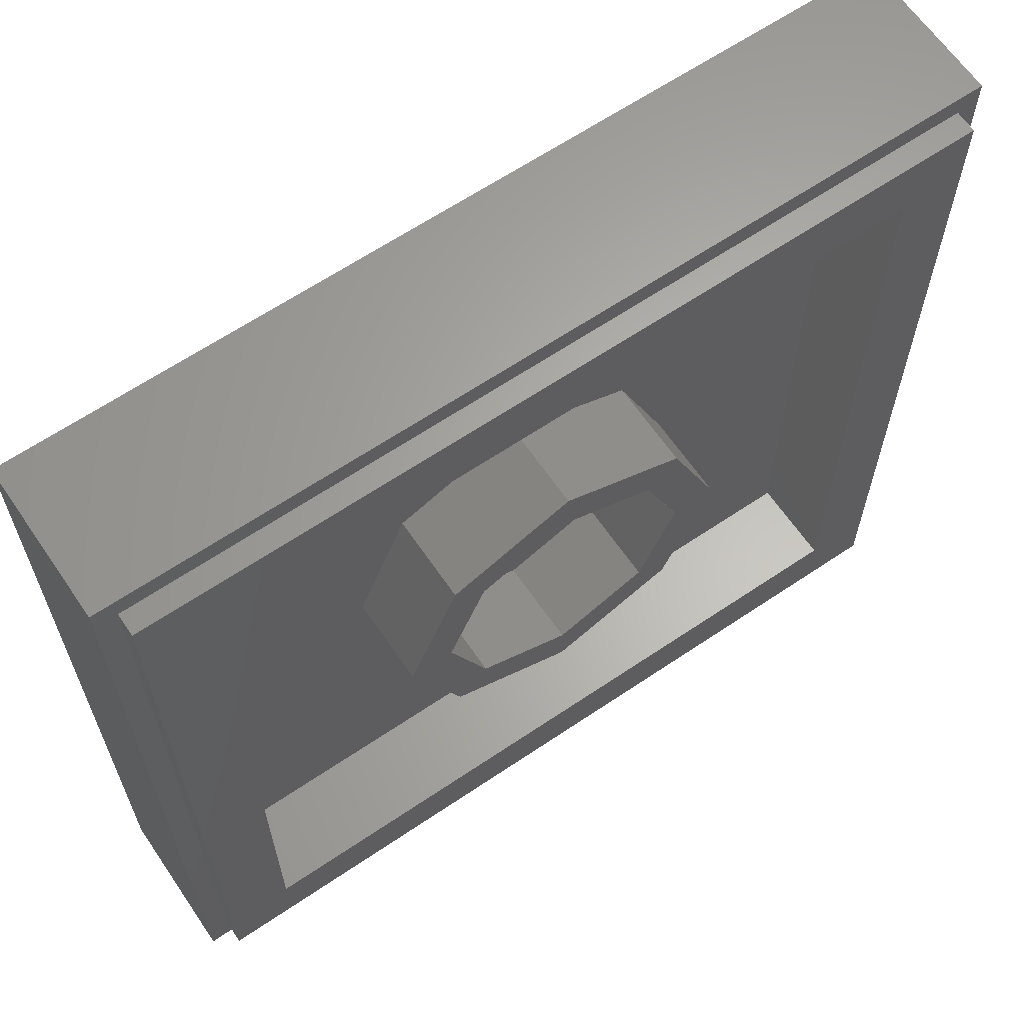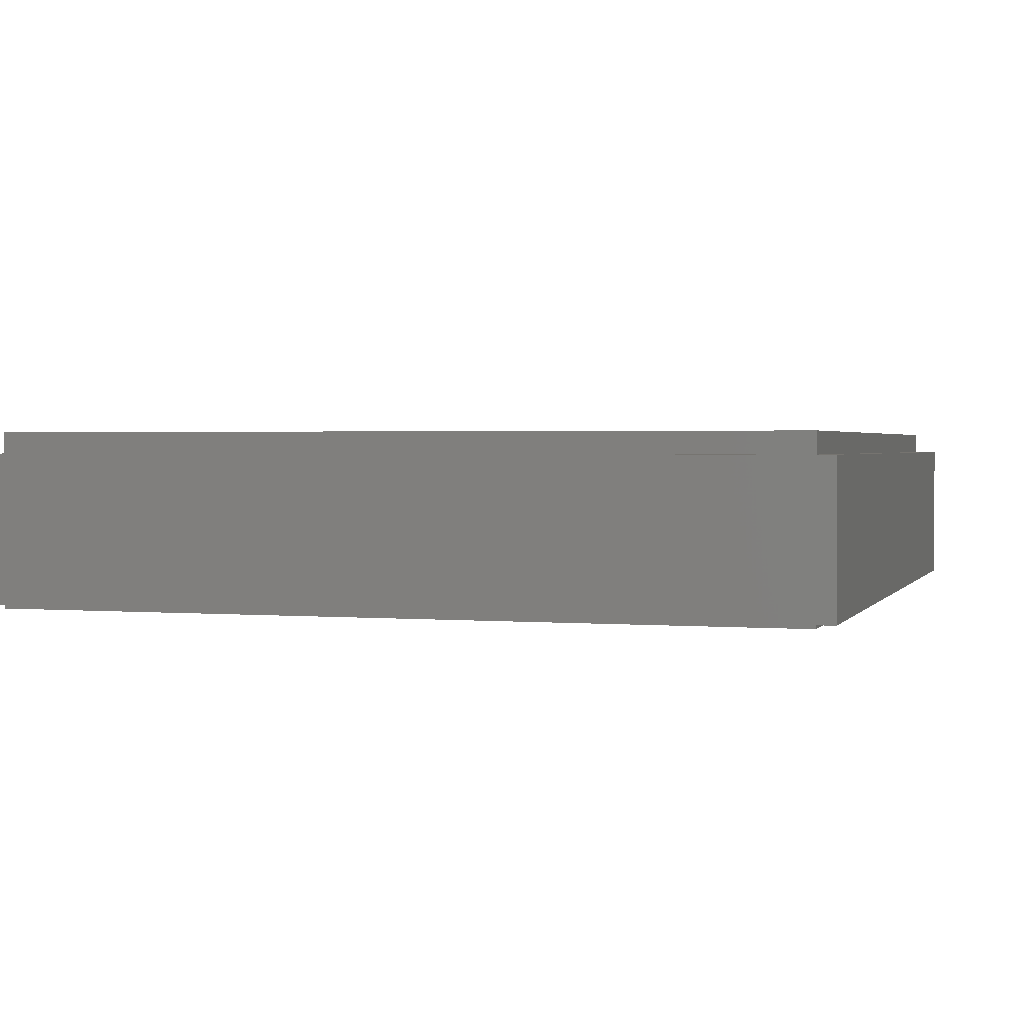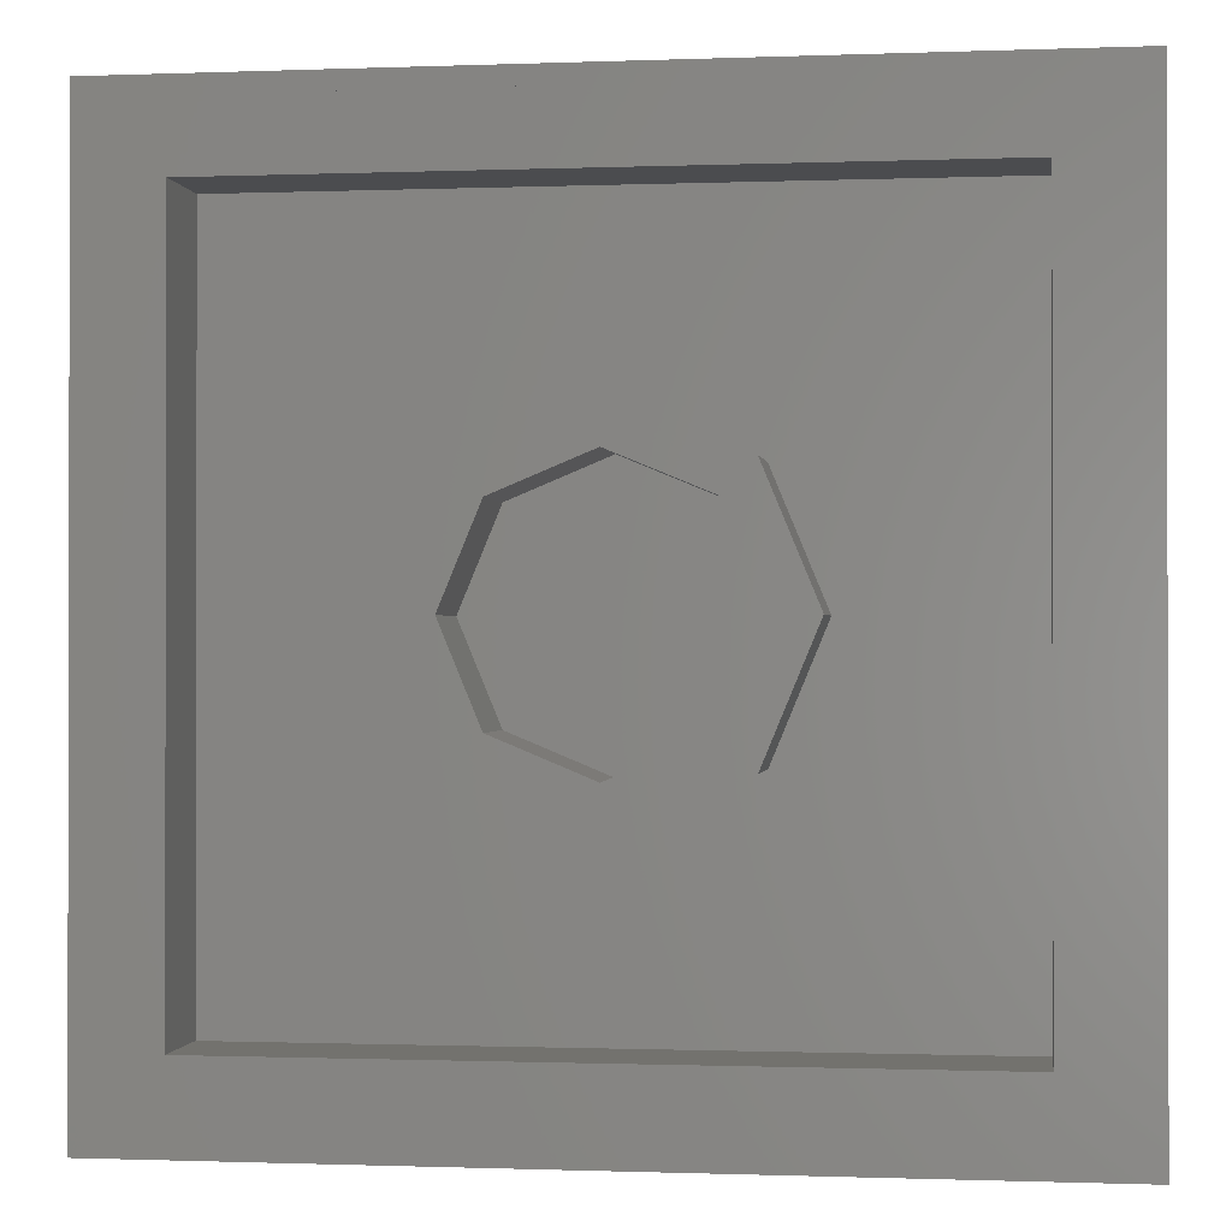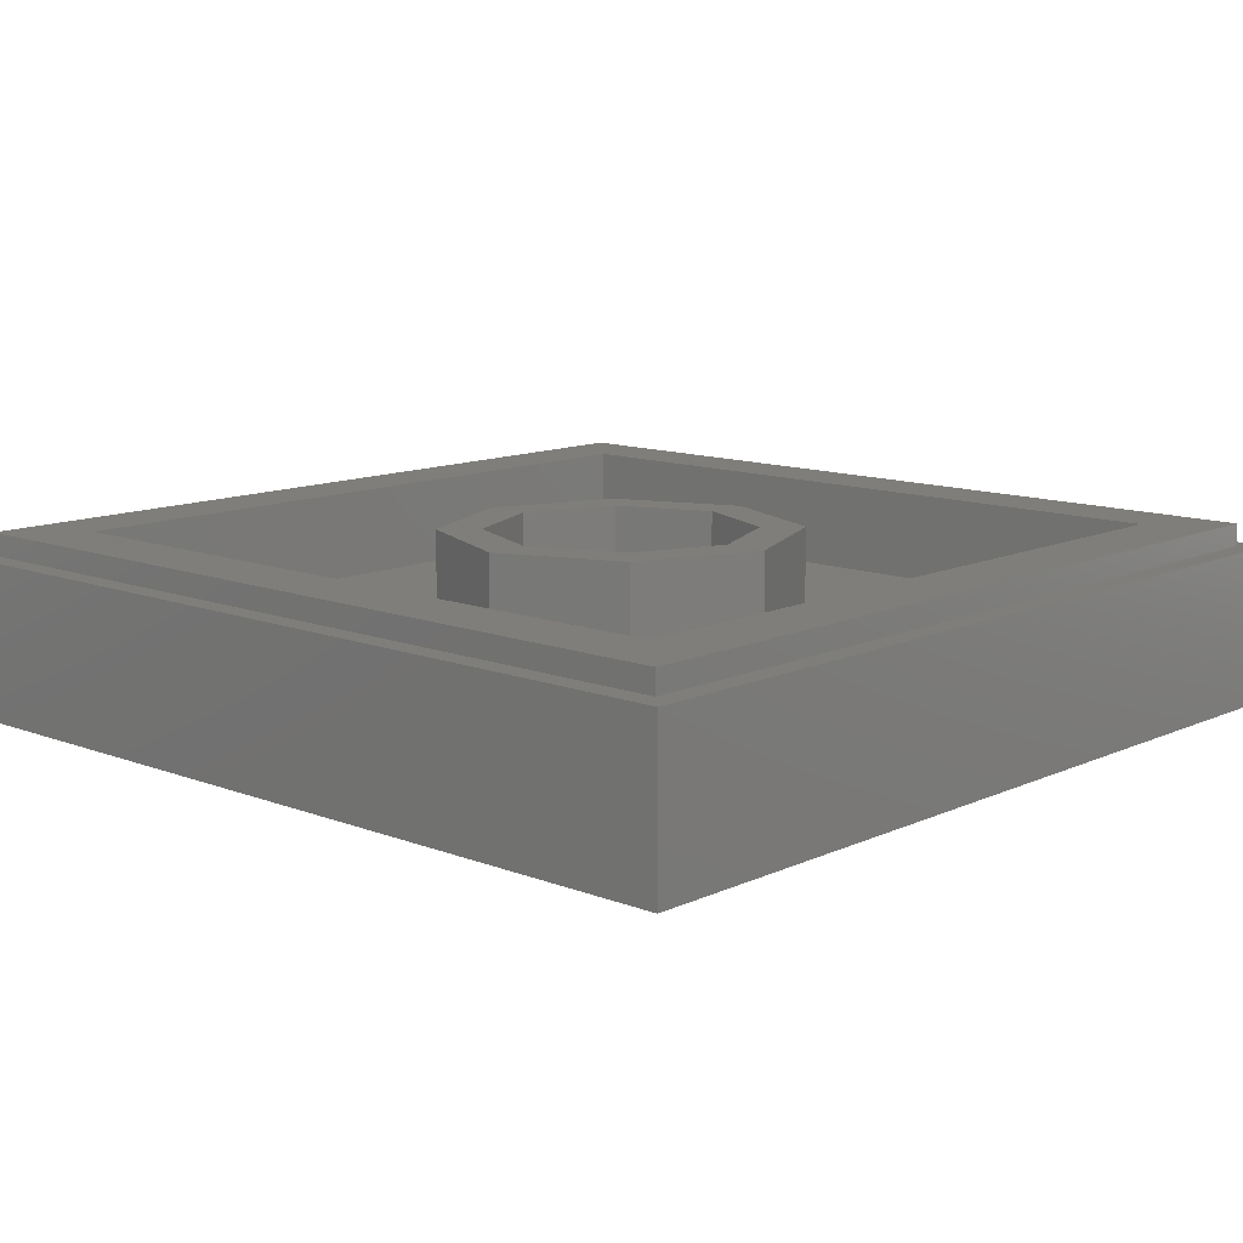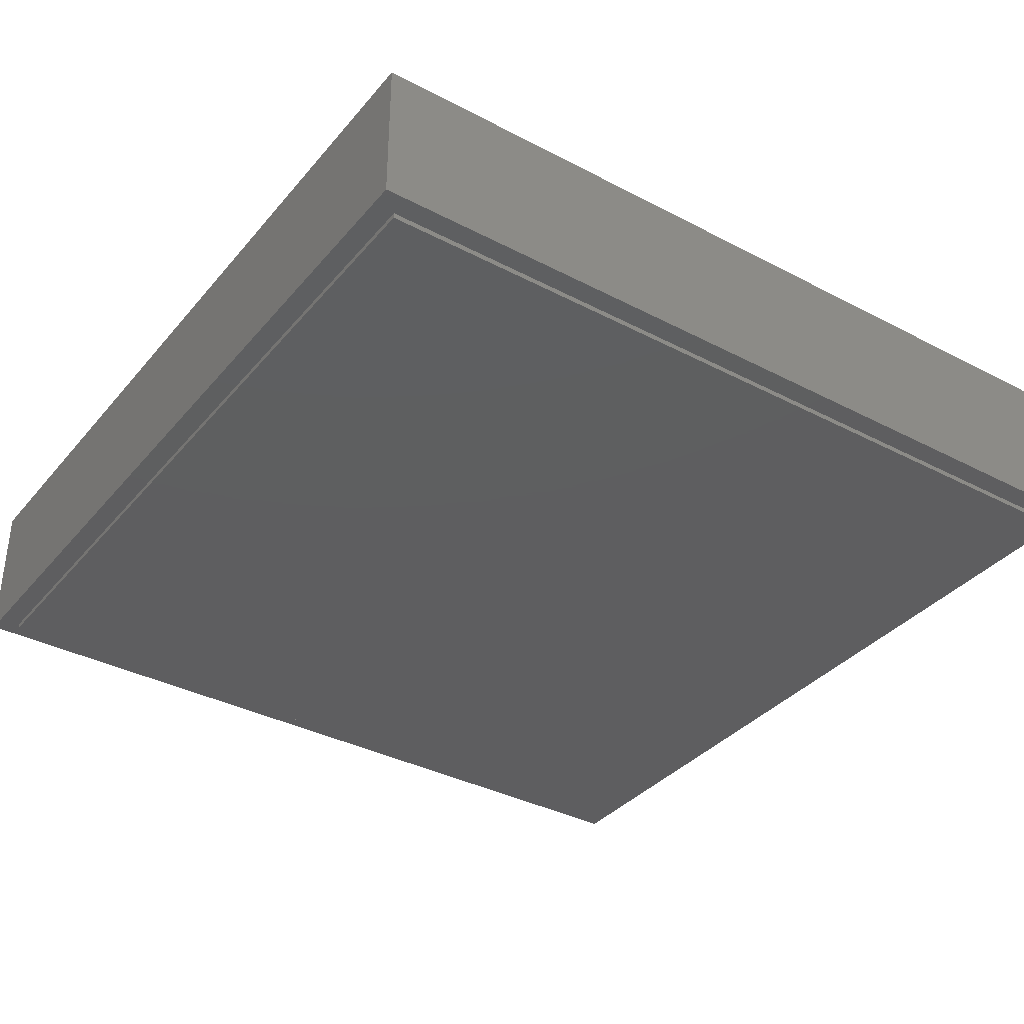
<metadata>
{"format":"stl","ext":"stl","renderer":"f3d","projection":"perspective","resolution":1024,"background":"white","views":[{"elev":64.0,"azim":145.7,"up":"+Z"},{"elev":1.8,"azim":107.0,"up":"+Y"},{"elev":-0.7,"azim":-172.0,"up":"+Z"},{"elev":11.9,"azim":-137.4,"up":"+Y"},{"elev":-36.0,"azim":-34.5,"up":"+Y"}]}
</metadata>
<code>
# stl→obj: 250 verts, 464 faces
v -0.516 -0.01 0.712
v -0.532 -0.01 0.6316
v -0.5256 -0.01 0.6
v -0.55 -0.01 0.658
v -0.76 -0.01 0.76
v -0.6396 -0.01 0.676
v -0.608 -0.01 0.6824
v -0.666 -0.01 0.658
v -0.684 -0.01 0.6316
v -0.6904 -0.01 0.6
v -0.532 -0.01 0.5684
v -0.55 -0.01 0.542
v -0.524 -0.01 0.46
v -0.5764 -0.01 0.524
v -0.5276 -0.01 0.3632
v -0.534 -0.01 -0.622
v -0.5604 -0.01 -0.64
v -0.464 -0.01 -0.76
v -0.5096 -0.01 -0.564
v -0.516 -0.01 -0.5956
v -0.4556 -0.01 -0.5848
v -0.4516 -0.01 -0.3128
v -0.534 -0.01 -0.506
v -0.516 -0.01 -0.5324
v -0.5604 -0.01 -0.488
v -0.6236 -0.01 -0.64
v -0.76 -0.01 -0.76
v -0.592 -0.01 -0.6464
v -0.65 -0.01 -0.622
v -0.668 -0.01 -0.5956
v -0.6744 -0.01 -0.564
v -0.6396 -0.01 0.524
v -0.668 -0.01 -0.5324
v -0.65 -0.01 -0.506
v -0.2636 -0.01 -0.2728
v -0.076 -0.01 -0.4712
v -0.032 -0.01 -0.4592
v -0.2596 -0.01 -0.4968
v -0.128 -0.01 -0.5472
v -0.112 -0.01 -0.4992
v -0.116 -0.01 -0.6232
v -0.248 -0.01 -0.76
v -0.068 -0.01 -0.6512
v 0.152 -0.01 -0.576
v 0.068 -0.01 -0.5792
v 0.04 -0.01 -0.6272
v 0.0512 -0.01 -0.382
v 0.02 -0.01 -0.4752
v 0.272 -0.01 0.76
v 0.076 -0.01 0.76
v 0.2632 -0.01 0.586
v 0.518 -0.01 -0.626
v 0.204 -0.01 -0.76
v 0.5444 -0.01 -0.644
v 0.188 -0.01 -0.552
v 0.5 -0.01 -0.5996
v 0.4936 -0.01 -0.568
v 0.176 -0.01 -0.384
v 0.5 -0.01 -0.5364
v 0.518 -0.01 -0.51
v 0.5444 -0.01 -0.492
v 0.6076 -0.01 -0.644
v 0.576 -0.01 -0.6504
v 0.76 -0.01 -0.76
v 0.634 -0.01 -0.626
v 0.652 -0.01 -0.5996
v 0.6584 -0.01 -0.568
v 0.76 -0.01 0.76
v 0.634 -0.01 -0.51
v 0.652 -0.01 -0.5364
v 0.6076 -0.01 -0.492
v 0.3392 -0.01 0.118
v 0.3472 -0.01 -0.026
v -0.8 0 -0.8
v 0.8 0 -0.8
v 0.8 0 0.8
v -0.8 0 0.8
v 0.76 0.32 0.76
v 0.64 0.32 0.64
v -0.64 0.32 0.64
v -0.76 0.32 0.76
v -0.64 0.32 -0.64
v -0.76 0.32 -0.76
v 0.64 0.32 -0.64
v 0.76 0.32 -0.76
v 0.8 0.28 0.8
v 0.76 0.28 0.76
v -0.76 0.28 0.76
v -0.8 0.28 0.8
v -0.76 0.28 -0.76
v -0.8 0.28 -0.8
v 0.76 0.28 -0.76
v 0.8 0.28 -0.8
v 0.24 0.32 0
v 0.32 0.32 0
v 0.2263 0.32 -0.2263
v 0.1697 0.32 -0.1697
v 0 0.32 -0.32
v 0 0.32 -0.24
v -0.2263 0.32 -0.2263
v -0.1697 0.32 -0.1697
v -0.32 0.32 -0
v -0.24 0.32 -0
v -0.2263 0.32 0.2263
v -0.1697 0.32 0.1697
v -0 0.32 0.32
v -0 0.32 0.24
v 0.2263 0.32 0.2263
v 0.1697 0.32 0.1697
v 0.32 0.16 0
v 0.2263 0.16 -0.2263
v 0 0.16 -0.32
v -0.2263 0.16 -0.2263
v -0.32 0.16 -0
v -0.2263 0.16 0.2263
v -0 0.16 0.32
v 0.2263 0.16 0.2263
v 0.24 0.16 0
v 0.1697 0.16 -0.1697
v 0 0.16 -0.24
v -0.1697 0.16 -0.1697
v -0.24 0.16 -0
v -0.1697 0.16 0.1697
v -0 0.16 0.24
v 0.1697 0.16 0.1697
v -0.64 0.16 0.64
v 0.64 0.16 0.64
v 0.64 0.16 -0.64
v -0.64 0.16 -0.64
v -0.5764 -0.01 0.676
v -0.508 -0.01 0.76
v -0.5036 -0.01 0.2752
v -0.608 -0.01 0.5176
v -0.5236 -0.01 0.2552
v -0.592 -0.01 -0.4816
v -0.4676 -0.01 -0.0968
v -0.684 -0.01 0.5684
v -0.666 -0.01 0.542
v -0.6236 -0.01 -0.488
v -0.4956 -0.01 0.0832
v -0.14 -0.01 -0.5952
v -0.12 -0.01 -0.5832
v -0.352 -0.01 -0.024
v -0.3036 -0.01 -0.2568
v -0.2676 -0.01 -0.1208
v -0.2476 -0.01 -0.0168
v -0.2356 -0.01 0.0872
v -0.392 -0.01 0.204
v 0.004 -0.01 0.76
v -0.432 -0.01 0.76
v -0.428 -0.01 0.616
v 0.0352 -0.01 0.494
v -0.42 -0.01 0.464
v 0.0472 -0.01 0.334
v 0.0392 -0.01 0.122
v -0.2276 -0.01 -0.0048
v 0.0232 -0.01 -0.15
v -0.2396 -0.01 -0.1208
v 0.0312 -0.01 -0.286
v 0.16 -0.01 -0.76
v -0.008 -0.01 -0.6512
v 0.064 -0.01 -0.5312
v 0.152 -0.01 -0.432
v 0.048 -0.01 -0.4992
v 0.14 -0.01 -0.388
v 0.0592 -0.01 -0.314
v 0.14 -0.01 -0.188
v 0.0632 -0.01 -0.218
v 0.0752 -0.01 -0.082
v 0.144 -0.01 -0.004
v 0.0912 -0.01 0.114
v 0.156 -0.01 0.188
v 0.1072 -0.01 0.334
v 0.2712 -0.01 0.354
v 0.0952 -0.01 0.51
v 0.3152 -0.01 0.082
v 0.164 -0.01 -0.008
v 0.3352 -0.01 -0.122
v 0.168 -0.01 -0.204
v 0.576 -0.01 -0.4856
v 0.3112 -0.01 0.394
v 0.32 -0.01 0.76
v 0.76 0 0.76
v 0.76 0 -0.76
v -0.76 0 -0.76
v -0.76 0 0.76
v -0.076 -0.01 -0.5952
v -0.06 -0.01 -0.6152
v -0.028 -0.01 -0.6112
v -0.6528 -0.01 0.6
v -0.6492 -0.01 0.6172
v -0.6492 -0.01 0.5828
v -0.6396 -0.01 0.5684
v -0.6252 -0.01 0.5588
v -0.608 -0.01 0.5552
v -0.5908 -0.01 0.5588
v -0.5764 -0.01 0.5684
v -0.5668 -0.01 0.5828
v -0.5632 -0.01 0.6
v -0.5668 -0.01 0.6172
v -0.5764 -0.01 0.6316
v -0.5908 -0.01 0.6412
v -0.608 -0.01 0.6448
v -0.6252 -0.01 0.6412
v -0.6396 -0.01 0.6316
v -0.6368 -0.01 -0.564
v -0.6332 -0.01 -0.5468
v -0.6332 -0.01 -0.5812
v -0.6236 -0.01 -0.5956
v -0.6092 -0.01 -0.6052
v -0.592 -0.01 -0.6088
v -0.5748 -0.01 -0.6052
v -0.5604 -0.01 -0.5956
v -0.5508 -0.01 -0.5812
v -0.5472 -0.01 -0.564
v -0.5508 -0.01 -0.5468
v -0.5604 -0.01 -0.5324
v -0.5748 -0.01 -0.5228
v -0.592 -0.01 -0.5192
v -0.6092 -0.01 -0.5228
v -0.6236 -0.01 -0.5324
v 0.5312 -0.01 -0.568
v 0.5348 -0.01 -0.5508
v 0.5348 -0.01 -0.5852
v 0.5444 -0.01 -0.5996
v 0.5588 -0.01 -0.6092
v 0.576 -0.01 -0.6128
v 0.5932 -0.01 -0.6092
v 0.6076 -0.01 -0.5996
v 0.6172 -0.01 -0.5852
v 0.6208 -0.01 -0.568
v 0.6172 -0.01 -0.5508
v 0.6076 -0.01 -0.5364
v 0.5932 -0.01 -0.5268
v 0.576 -0.01 -0.5232
v 0.5588 -0.01 -0.5268
v 0.5444 -0.01 -0.5364
v -0.292 -0.01 -0.76
v -0.3076 -0.01 -0.4888
v -0.396 -0.01 -0.76
v -0.3956 -0.01 -0.5448
v -0.3996 -0.01 -0.3048
v -0.4156 -0.01 -0.0488
v -0.4596 -0.01 0.1112
v 0.008 -0.01 -0.5432
v -0.012 -0.01 -0.5112
v -0.052 -0.01 -0.5032
v -0.084 -0.01 -0.5272
v -0.096 -0.01 -0.5592
v 0 -0.01 -0.5832
f 1 2 3
f 1 4 2
f 5 6 7
f 5 8 6
f 5 9 8
f 5 10 9
f 11 12 13
f 3 11 13
f 12 14 15
f 16 17 18
f 19 20 21
f 22 23 24
f 22 25 23
f 26 27 28
f 29 27 26
f 30 27 29
f 31 27 30
f 32 33 34
f 35 36 37
f 38 39 40
f 41 42 43
f 44 45 46
f 47 37 48
f 49 50 51
f 52 53 54
f 55 56 57
f 58 59 60
f 58 60 61
f 62 63 64
f 65 62 64
f 66 65 64
f 67 66 64
f 68 69 70
f 68 71 69
f 68 72 73
f 74 75 76
f 74 76 77
f 78 79 80
f 78 80 81
f 81 80 82
f 81 82 83
f 83 82 84
f 83 84 85
f 85 84 79
f 85 79 78
f 86 87 88
f 86 88 89
f 89 88 90
f 89 90 91
f 91 90 92
f 91 92 93
f 93 92 87
f 93 87 86
f 94 95 96
f 94 96 97
f 97 96 98
f 97 98 99
f 99 98 100
f 99 100 101
f 101 100 102
f 101 102 103
f 103 102 104
f 103 104 105
f 105 104 106
f 105 106 107
f 107 106 108
f 107 108 109
f 109 108 95
f 109 95 94
f 95 110 111
f 95 111 96
f 96 111 112
f 96 112 98
f 98 112 113
f 98 113 100
f 100 113 114
f 100 114 102
f 102 114 115
f 102 115 104
f 104 115 116
f 104 116 106
f 106 116 117
f 106 117 108
f 108 117 110
f 108 110 95
f 118 94 97
f 118 97 119
f 119 97 99
f 119 99 120
f 120 99 101
f 120 101 121
f 121 101 103
f 121 103 122
f 122 103 105
f 122 105 123
f 123 105 107
f 123 107 124
f 124 107 109
f 124 109 125
f 125 109 94
f 125 94 118
f 126 127 128
f 126 128 129
f 126 80 79
f 126 79 127
f 129 82 80
f 129 80 126
f 128 84 82
f 128 82 129
f 127 79 84
f 127 84 128
f 92 85 78
f 92 78 87
f 90 83 85
f 90 85 92
f 88 81 83
f 88 83 90
f 87 78 81
f 87 81 88
f 75 93 86
f 75 86 76
f 74 91 93
f 74 93 75
f 77 89 91
f 77 91 74
f 76 86 89
f 76 89 77
f 130 4 1
f 130 1 131
f 7 130 131
f 7 131 5
f 15 132 13
f 15 13 12
f 15 14 133
f 15 133 134
f 134 133 32
f 134 32 34
f 18 17 28
f 18 28 27
f 20 16 18
f 20 18 21
f 24 19 21
f 24 21 22
f 135 25 22
f 135 22 136
f 27 137 10
f 27 10 5
f 137 27 31
f 137 31 138
f 138 31 33
f 138 33 32
f 134 34 139
f 134 139 140
f 140 139 135
f 140 135 136
f 141 142 39
f 141 39 38
f 143 144 145
f 143 145 146
f 143 146 147
f 143 147 148
f 149 150 151
f 149 151 152
f 152 151 153
f 152 153 154
f 154 153 148
f 154 148 147
f 155 154 147
f 155 147 156
f 157 155 156
f 157 156 158
f 159 157 158
f 159 158 35
f 47 159 35
f 47 35 37
f 40 36 35
f 40 35 38
f 141 38 42
f 141 42 41
f 43 42 160
f 43 160 161
f 46 161 160
f 46 160 44
f 162 45 44
f 162 44 163
f 164 162 163
f 164 163 165
f 48 164 165
f 48 165 47
f 166 47 165
f 166 165 167
f 168 166 167
f 168 167 169
f 169 167 170
f 169 170 171
f 171 170 172
f 171 172 173
f 173 172 174
f 173 174 175
f 175 174 51
f 175 51 50
f 176 174 172
f 176 172 177
f 178 176 177
f 178 177 179
f 178 179 58
f 178 58 61
f 53 64 63
f 53 63 54
f 53 52 56
f 53 56 55
f 55 57 59
f 55 59 58
f 178 61 180
f 178 180 73
f 67 64 68
f 67 68 70
f 180 71 68
f 180 68 73
f 181 72 68
f 181 68 182
f 183 184 185
f 183 185 186
f 5 68 183
f 5 183 186
f 27 5 186
f 27 186 185
f 64 27 185
f 64 185 184
f 68 64 184
f 68 184 183
f 176 178 73
f 147 146 156
f 15 134 132
f 187 188 189
f 188 43 161
f 190 191 9
f 190 9 10
f 192 190 10
f 192 10 137
f 193 192 137
f 193 137 138
f 194 193 138
f 194 138 32
f 195 194 32
f 195 32 133
f 196 195 133
f 196 133 14
f 197 196 14
f 197 14 12
f 198 197 12
f 198 12 11
f 199 198 11
f 199 11 3
f 200 199 3
f 200 3 2
f 201 200 2
f 201 2 4
f 202 201 4
f 202 4 130
f 203 202 130
f 203 130 7
f 204 203 7
f 204 7 6
f 205 204 6
f 205 6 8
f 191 205 8
f 191 8 9
f 191 190 192
f 191 192 205
f 205 192 193
f 205 193 204
f 204 193 194
f 204 194 203
f 203 194 195
f 203 195 202
f 202 195 196
f 202 196 201
f 201 196 197
f 201 197 200
f 200 197 198
f 200 198 199
f 206 207 33
f 206 33 31
f 208 206 31
f 208 31 30
f 209 208 30
f 209 30 29
f 210 209 29
f 210 29 26
f 211 210 26
f 211 26 28
f 212 211 28
f 212 28 17
f 213 212 17
f 213 17 16
f 214 213 16
f 214 16 20
f 215 214 20
f 215 20 19
f 216 215 19
f 216 19 24
f 217 216 24
f 217 24 23
f 218 217 23
f 218 23 25
f 219 218 25
f 219 25 135
f 220 219 135
f 220 135 139
f 221 220 139
f 221 139 34
f 207 221 34
f 207 34 33
f 207 206 208
f 207 208 221
f 221 208 209
f 221 209 220
f 220 209 210
f 220 210 219
f 219 210 211
f 219 211 218
f 218 211 212
f 218 212 217
f 217 212 213
f 217 213 216
f 216 213 214
f 216 214 215
f 222 223 59
f 222 59 57
f 224 222 57
f 224 57 56
f 225 224 56
f 225 56 52
f 226 225 52
f 226 52 54
f 227 226 54
f 227 54 63
f 228 227 63
f 228 63 62
f 229 228 62
f 229 62 65
f 230 229 65
f 230 65 66
f 231 230 66
f 231 66 67
f 232 231 67
f 232 67 70
f 233 232 70
f 233 70 69
f 234 233 69
f 234 69 71
f 235 234 71
f 235 71 180
f 236 235 180
f 236 180 61
f 237 236 61
f 237 61 60
f 223 237 60
f 223 60 59
f 223 222 224
f 223 224 237
f 237 224 225
f 237 225 236
f 236 225 226
f 236 226 235
f 235 226 227
f 235 227 234
f 234 227 228
f 234 228 233
f 233 228 229
f 233 229 232
f 232 229 230
f 232 230 231
f 181 182 49
f 181 49 51
f 181 51 174
f 181 174 72
f 72 174 176
f 72 176 73
f 175 50 149
f 175 149 152
f 173 175 152
f 173 152 154
f 171 173 154
f 171 154 155
f 169 171 155
f 169 155 157
f 168 169 157
f 168 157 159
f 166 168 159
f 166 159 47
f 238 42 38
f 238 38 239
f 239 38 35
f 239 35 144
f 145 144 35
f 145 35 158
f 146 145 158
f 146 158 156
f 21 18 240
f 21 240 241
f 22 21 241
f 22 241 242
f 136 22 242
f 136 242 243
f 140 136 243
f 140 243 244
f 134 140 244
f 134 244 132
f 245 246 247
f 245 247 248
f 245 248 249
f 245 249 250
f 250 249 187
f 250 187 189
f 162 245 250
f 162 250 45
f 45 250 189
f 45 189 46
f 161 46 189
f 161 189 188
f 43 188 187
f 43 187 41
f 41 187 142
f 41 142 141
f 142 187 249
f 142 249 39
f 40 39 249
f 40 249 248
f 36 40 248
f 36 248 247
f 37 36 247
f 37 247 48
f 48 247 246
f 48 246 164
f 164 246 245
f 164 245 162
f 241 240 238
f 241 238 239
f 242 241 239
f 242 239 144
f 243 242 144
f 243 144 143
f 244 243 143
f 244 143 148
f 132 244 148
f 132 148 153
f 13 132 153
f 13 153 151
f 3 13 151
f 3 151 150
f 1 3 150
f 1 150 131
f 44 160 53
f 44 53 55
f 163 44 55
f 163 55 58
f 165 163 58
f 165 58 179
f 167 165 179
f 167 179 177
f 170 167 177
f 170 177 172

</code>
